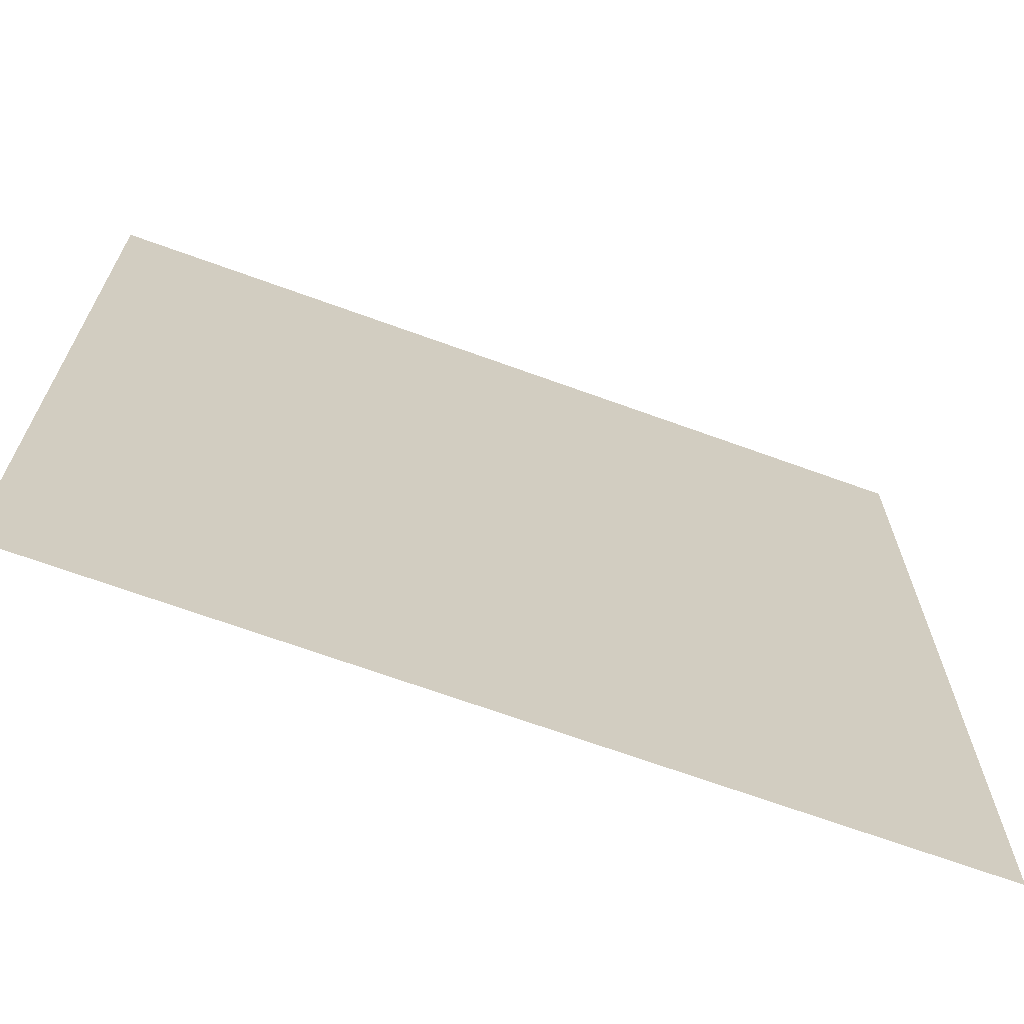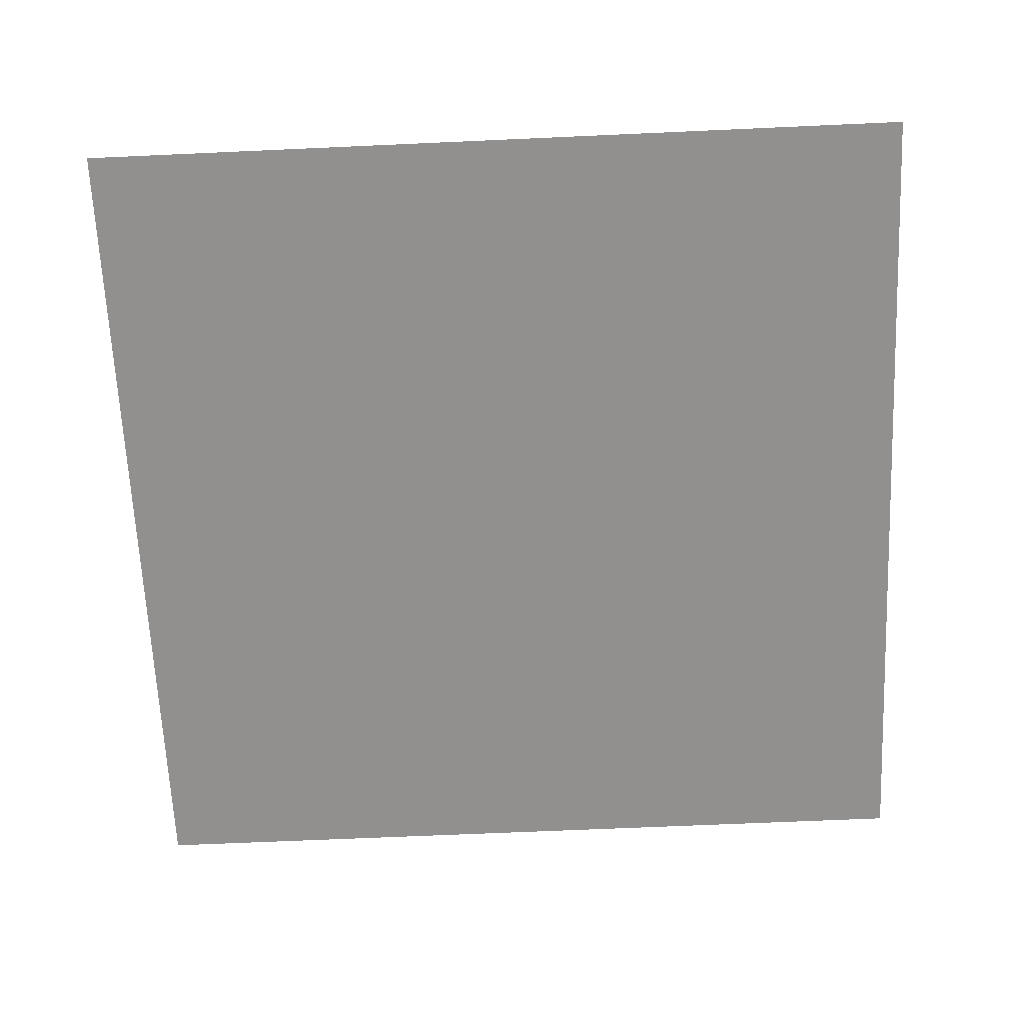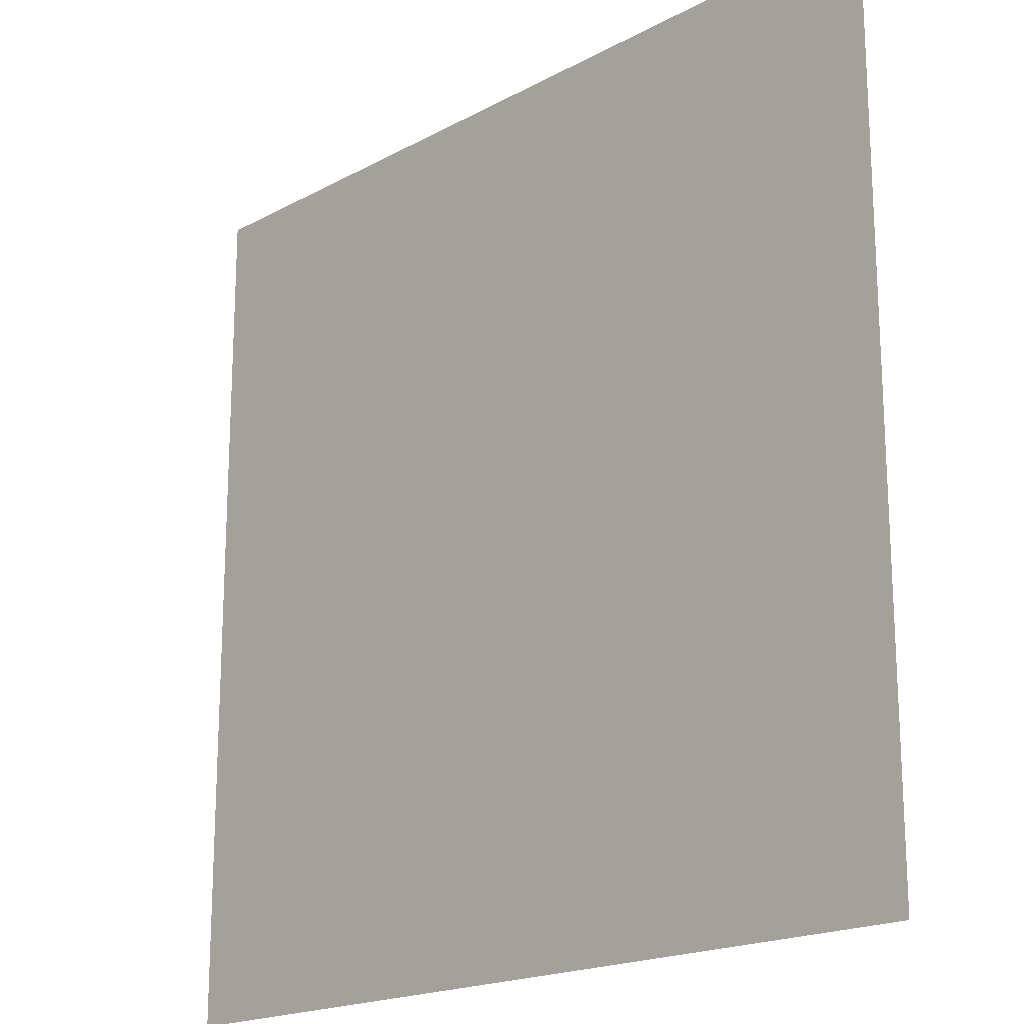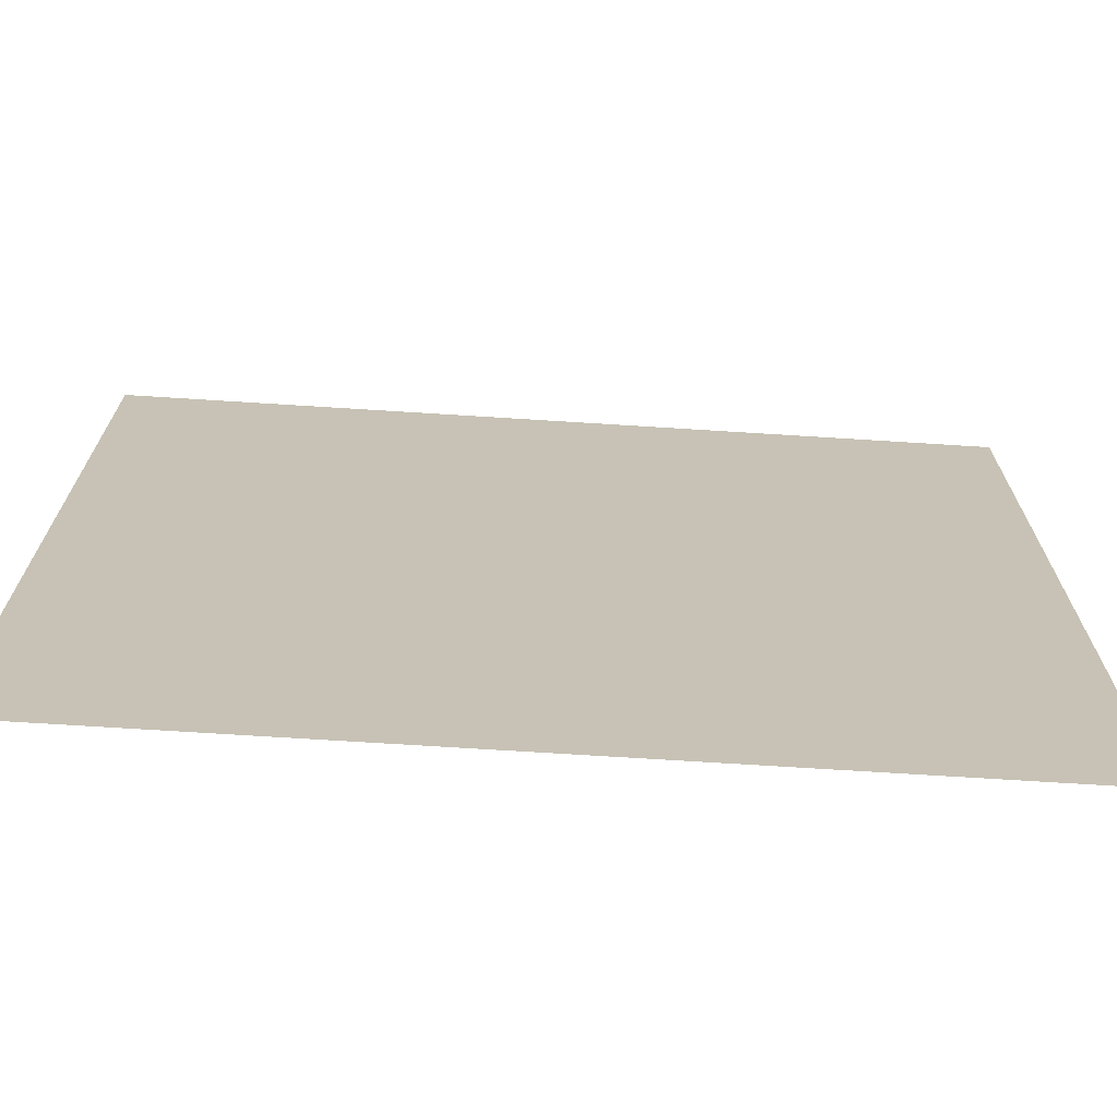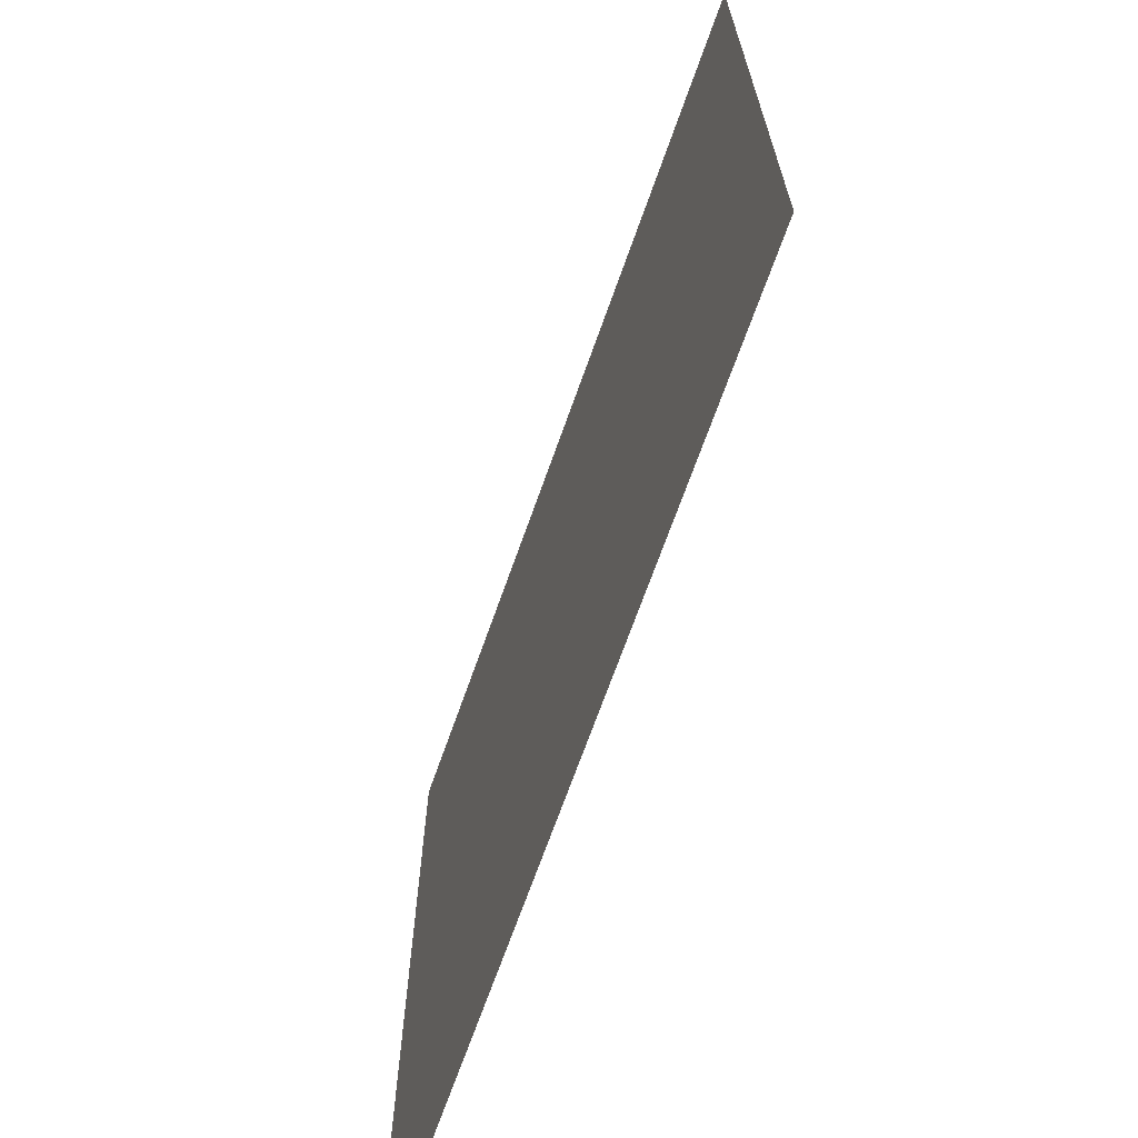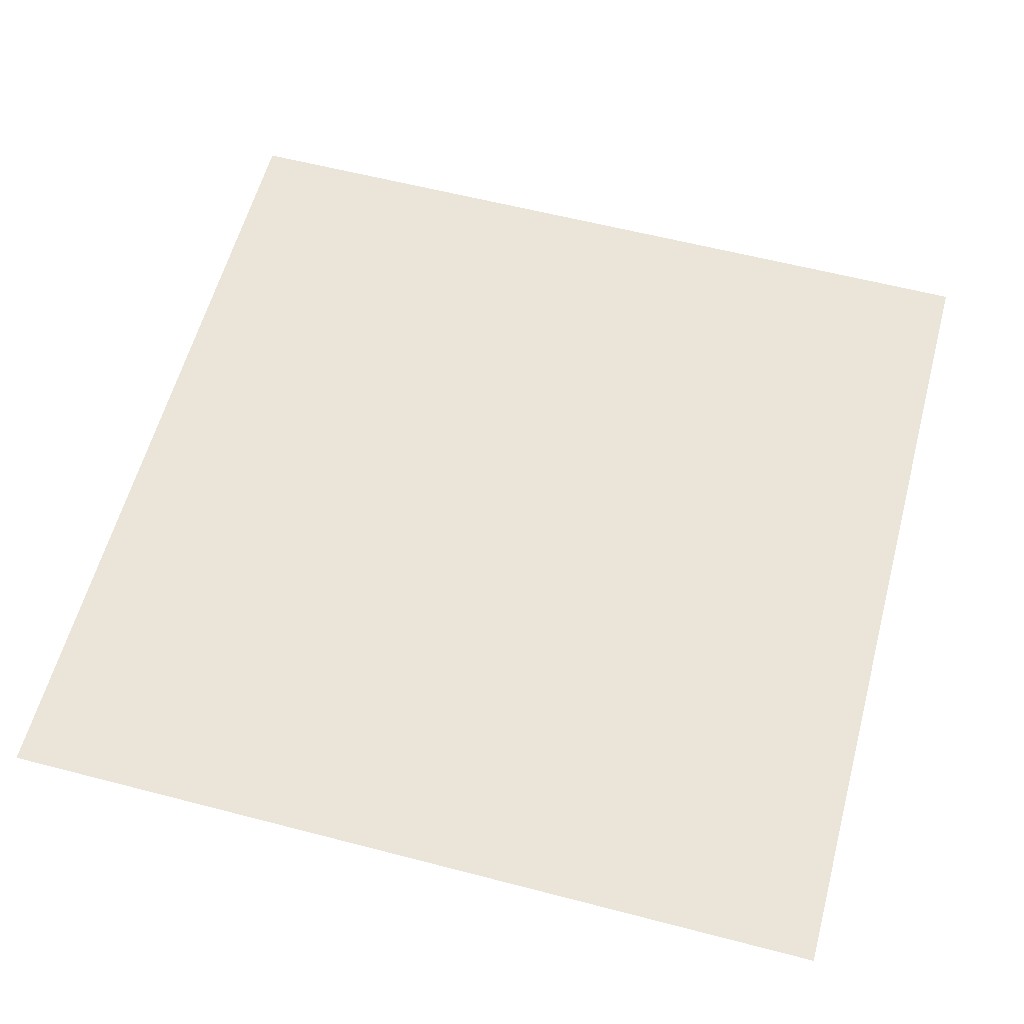
<metadata>
{"format":"obj","ext":"obj","renderer":"f3d","projection":"perspective","resolution":1024,"background":"white","views":[{"elev":-68.6,"azim":160.0,"up":"+Y"},{"elev":-65.7,"azim":-87.4,"up":"+Z"},{"elev":-18.8,"azim":-134.2,"up":"+Y"},{"elev":-71.5,"azim":176.4,"up":"+Y"},{"elev":-69.4,"azim":-109.5,"up":"+Y"},{"elev":59.2,"azim":105.0,"up":"+Z"}]}
</metadata>
<code>
v 0 0 0
v 1 0 0
v 0 0.5 0
v 1 0.5 0
v 0 1 0
v 1 1 0
f 1 2 4
f 1 4 3
f 3 4 6
f 3 6 5

</code>
